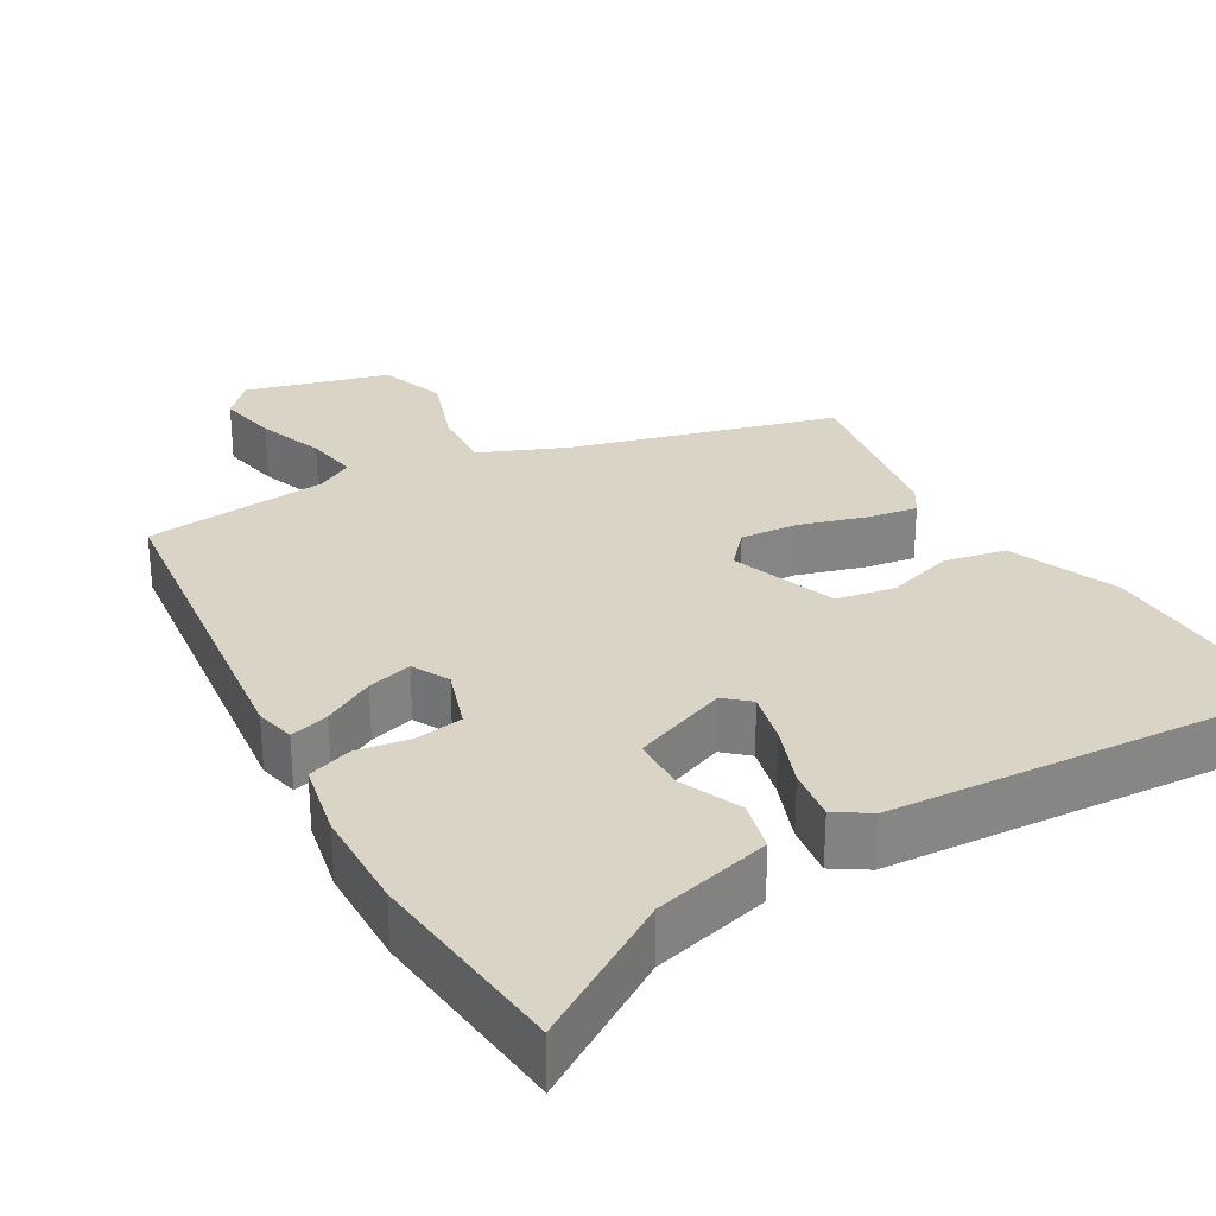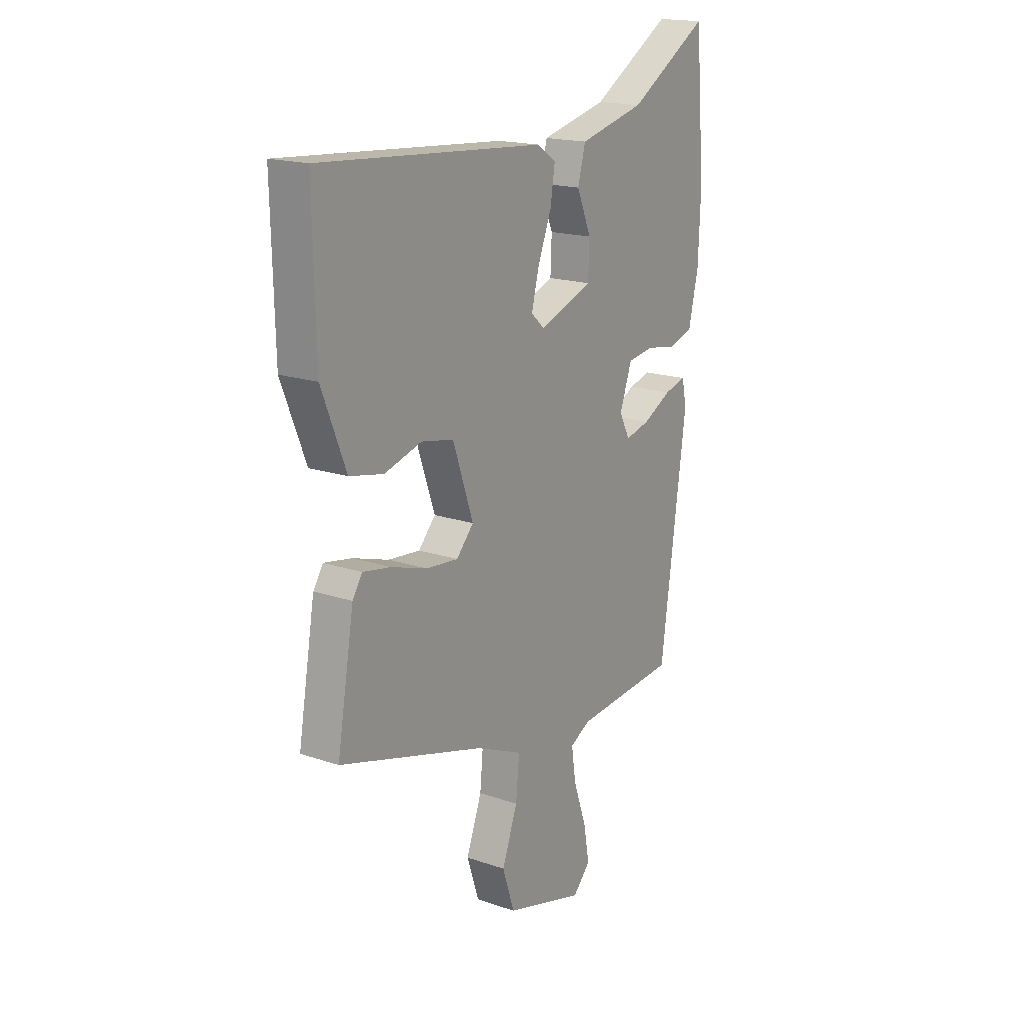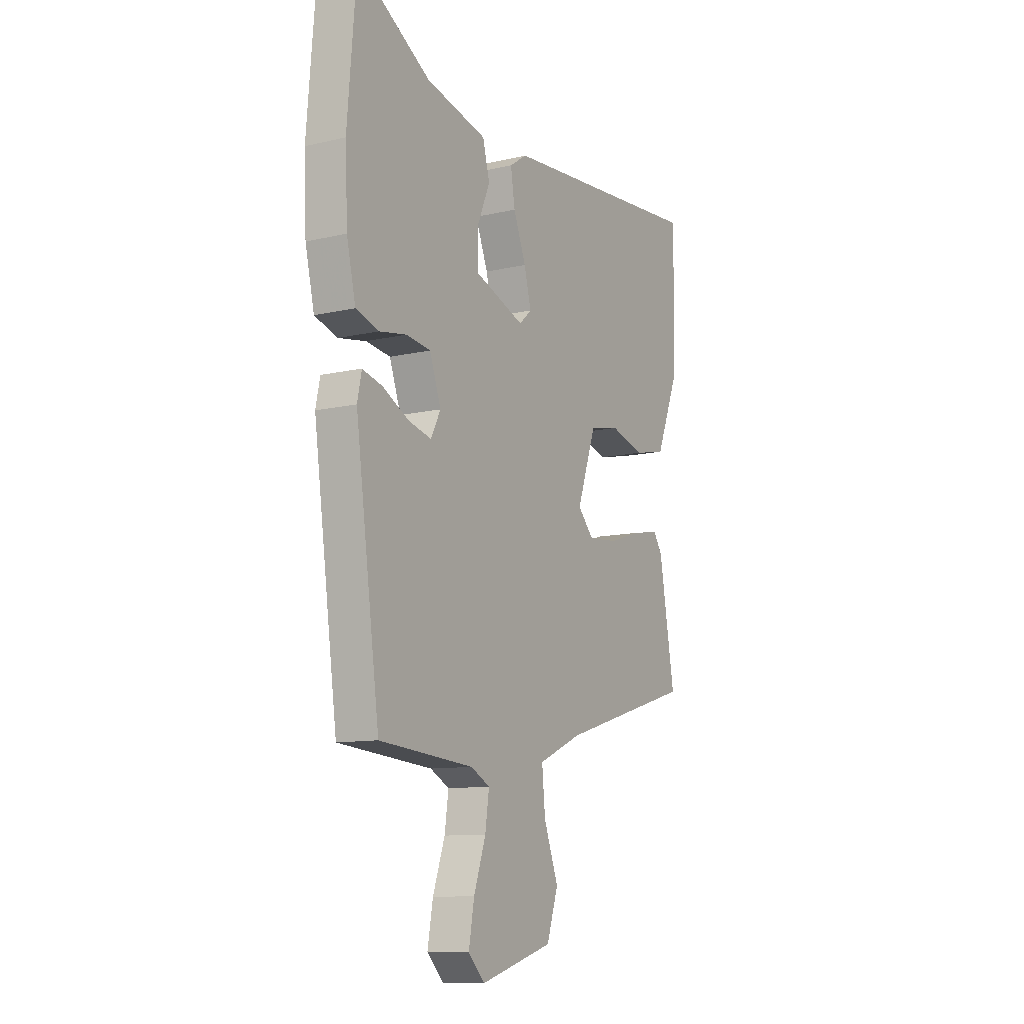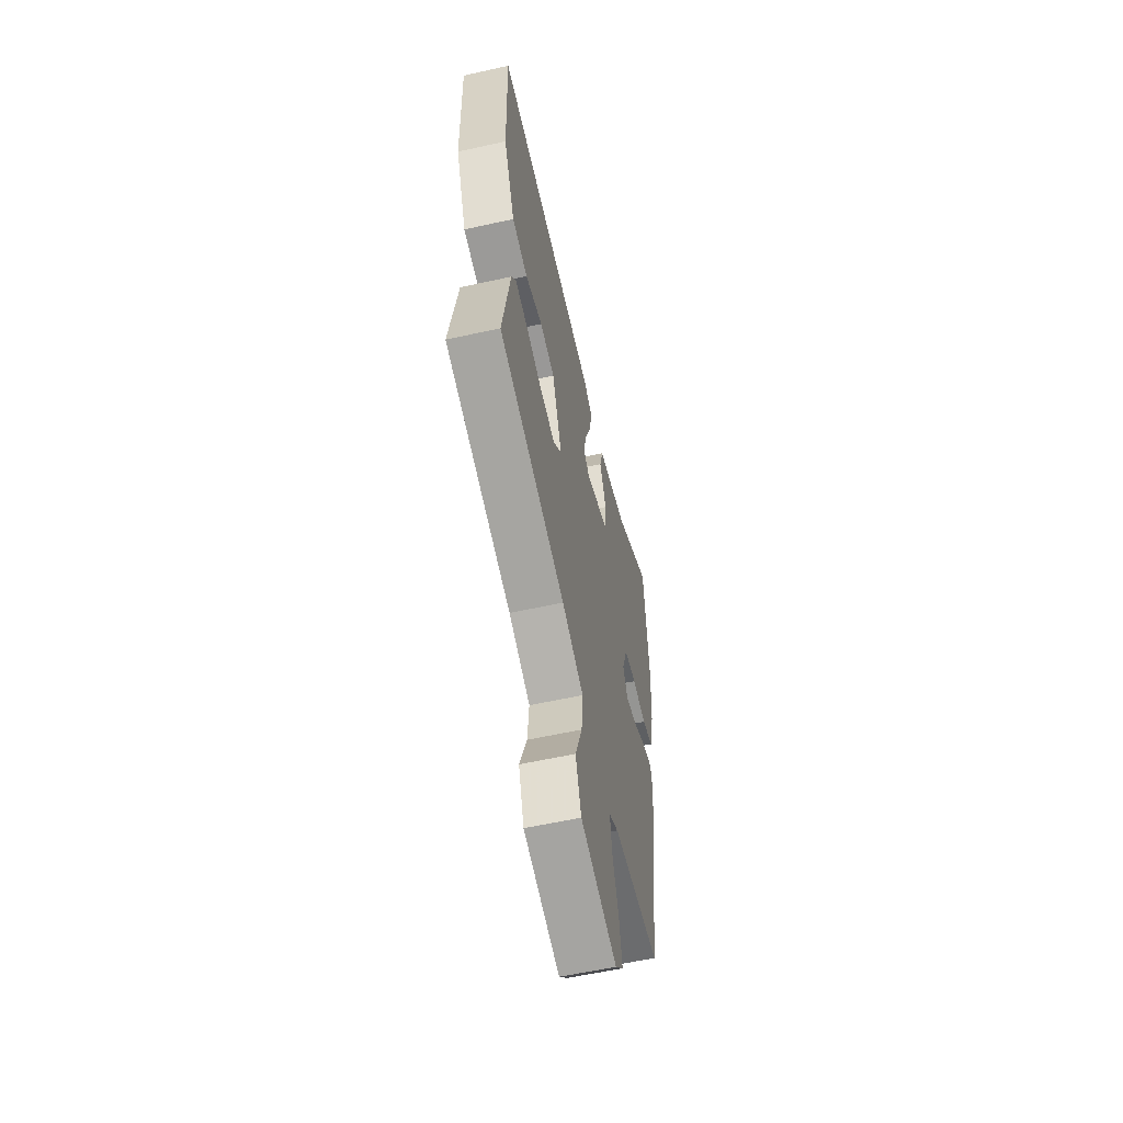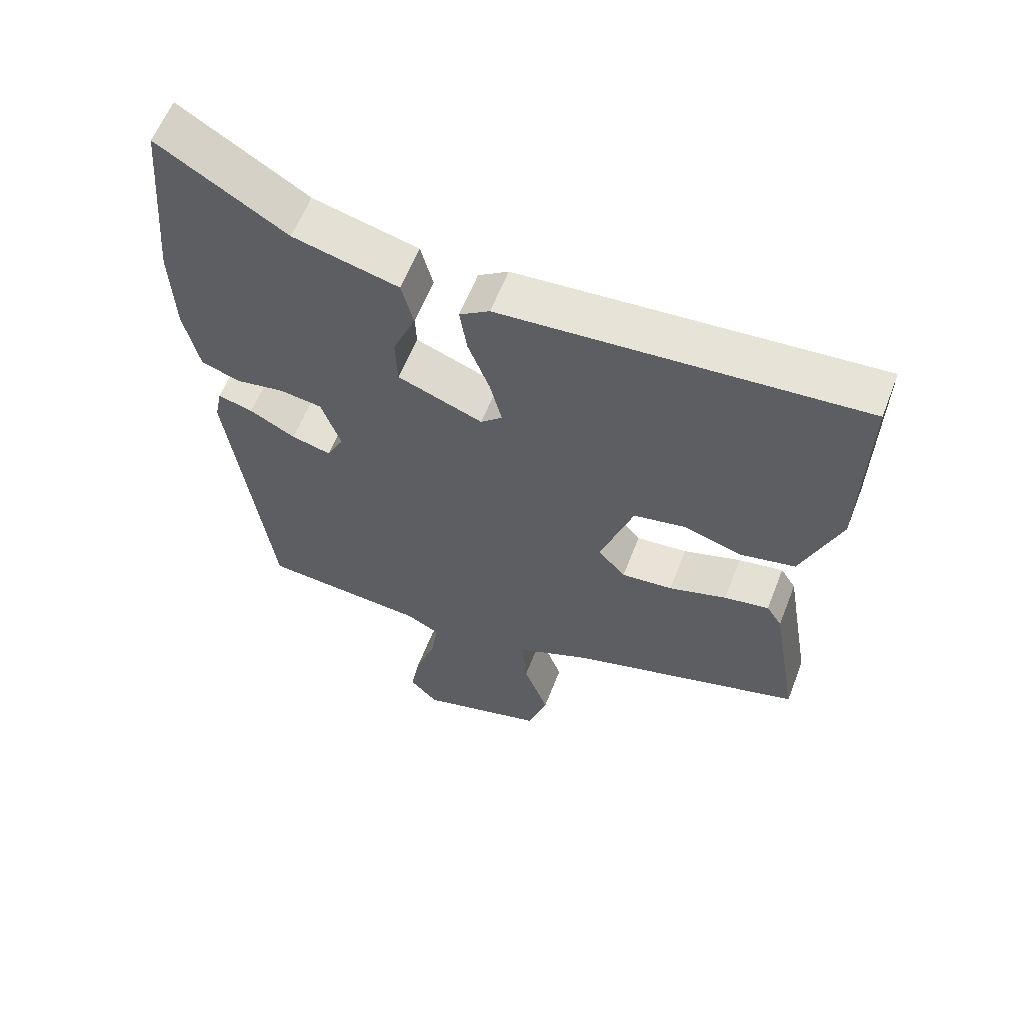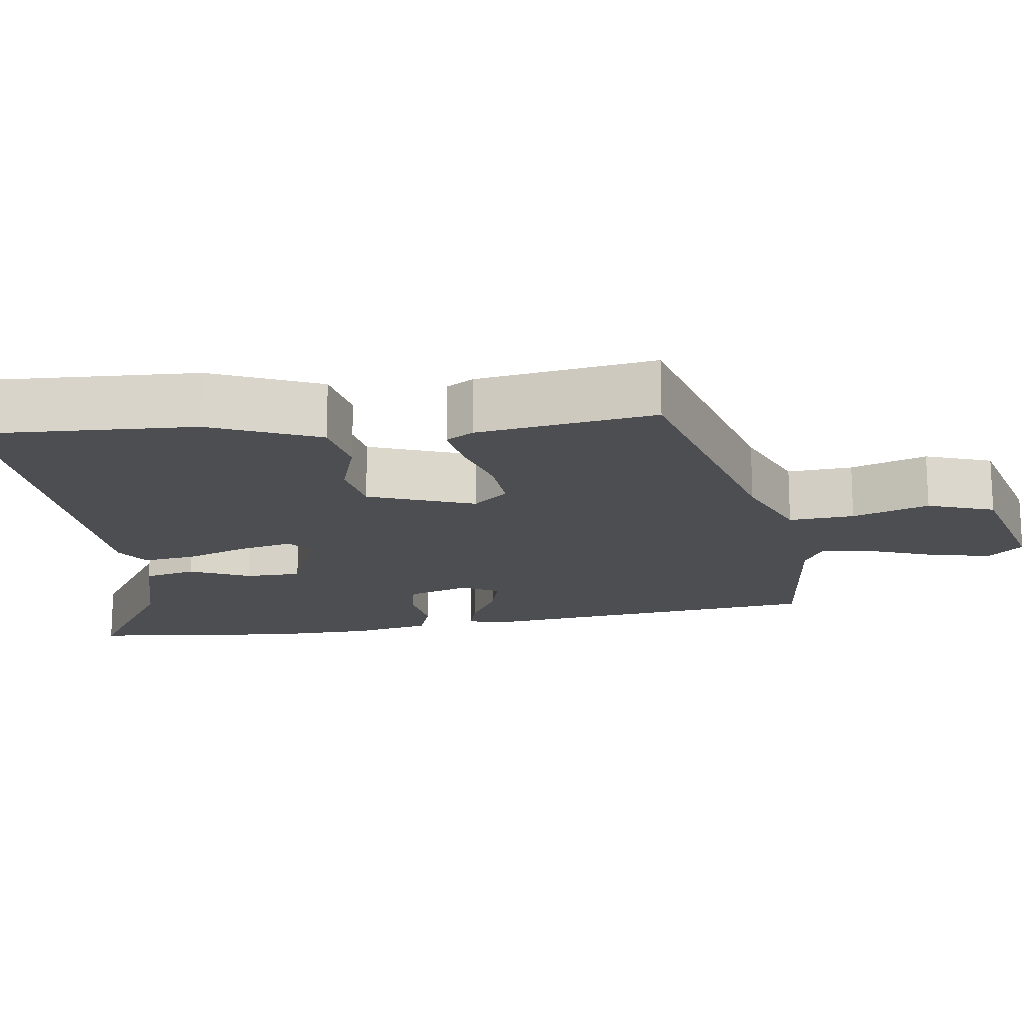
<metadata>
{"format":"obj","ext":"obj","renderer":"f3d","projection":"perspective","resolution":1024,"background":"white","views":[{"elev":28.9,"azim":-30.9,"up":"+Y"},{"elev":17.7,"azim":123.9,"up":"+Z"},{"elev":-10.7,"azim":-59.7,"up":"+Z"},{"elev":-58.3,"azim":102.9,"up":"+Z"},{"elev":59.6,"azim":21.1,"up":"+Z"},{"elev":-17.0,"azim":96.7,"up":"+Y"}]}
</metadata>
<code>
v 0.521 0.07 0.495
v 0.514 0.07 0.205
v 0.456 0.07 0.06
v 0.375 0.07 0.043
v 0.286 0.07 0.069
v 0.209 0.07 0.054
v 0.16 0.07 -0.087
v 0.201 0.07 -0.132
v 0.277 0.07 -0.125
v 0.363 0.07 -0.098
v 0.43 0.07 -0.086
v 0.453 0.07 -0.122
v 0.493 0.07 -0.356
v 0.147 0.07 -0.457
v 0.035 0.07 -0.506
v 0.043 0.07 -0.592
v 0.08 0.07 -0.692
v 0.051 0.07 -0.78
v -0.137 0.07 -0.834
v -0.179 0.07 -0.79
v -0.165 0.07 -0.711
v -0.134 0.07 -0.622
v -0.124 0.07 -0.552
v -0.173 0.07 -0.526
v -0.417 0.07 -0.505
v -0.479 0.07 -0.049
v -0.468 0.07 0.004
v -0.416 0.07 -0.01
v -0.348 0.07 -0.046
v -0.289 0.07 -0.061
v -0.264 0.07 -0.012
v -0.293 0.07 0.07
v -0.356 0.07 0.079
v -0.427 0.07 0.067
v -0.486 0.07 0.086
v -0.509 0.07 0.187
v -0.515 0.07 0.325
v -0.492 0.07 0.599
v -0.302 0.07 0.483
v -0.145 0.07 0.444
v -0.127 0.07 0.376
v -0.161 0.07 0.295
v -0.158 0.07 0.222
v -0.031 0.07 0.174
v 0.001 0.07 0.203
v -0.017 0.07 0.273
v -0.049 0.07 0.355
v -0.06 0.07 0.425
v -0.015 0.07 0.455
v 0.521 0 0.495
v 0.514 0 0.205
v 0.456 0 0.06
v 0.375 0 0.043
v 0.286 0 0.069
v 0.209 0 0.054
v 0.16 0 -0.087
v 0.201 0 -0.132
v 0.277 0 -0.125
v 0.363 0 -0.098
v 0.43 0 -0.086
v 0.453 0 -0.122
v 0.493 0 -0.356
v 0.147 0 -0.457
v 0.035 0 -0.506
v 0.043 0 -0.592
v 0.08 0 -0.692
v 0.051 0 -0.78
v -0.137 0 -0.834
v -0.179 0 -0.79
v -0.165 0 -0.711
v -0.134 0 -0.622
v -0.124 0 -0.552
v -0.173 0 -0.526
v -0.417 0 -0.505
v -0.479 0 -0.049
v -0.468 0 0.004
v -0.416 0 -0.01
v -0.348 0 -0.046
v -0.289 0 -0.061
v -0.264 0 -0.012
v -0.293 0 0.07
v -0.356 0 0.079
v -0.427 0 0.067
v -0.486 0 0.086
v -0.509 0 0.187
v -0.515 0 0.325
v -0.492 0 0.599
v -0.302 0 0.483
v -0.145 0 0.444
v -0.127 0 0.376
v -0.161 0 0.295
v -0.158 0 0.222
v -0.031 0 0.174
v 0.001 0 0.203
v -0.017 0 0.273
v -0.049 0 0.355
v -0.06 0 0.425
v -0.015 0 0.455
f 3 4 5
f 2 3 5
f 1 2 5
f 49 1 5
f 48 49 5
f 47 48 5
f 46 47 5
f 45 46 5 6
f 44 45 6 7
f 43 44 7
f 39 40 41 42
f 39 42 43
f 38 39 43
f 37 38 43
f 36 37 43
f 35 36 43
f 34 35 43
f 33 34 43
f 32 33 43
f 43 7 8
f 32 43 8
f 31 32 8
f 27 28 29
f 26 27 29
f 25 26 29
f 24 25 29
f 23 24 29 30
f 20 21 22
f 19 20 22
f 18 19 22
f 17 18 22
f 16 17 22
f 15 16 22 23
f 30 31 8
f 23 30 8
f 15 23 8
f 14 15 8
f 12 13 14
f 11 12 14
f 10 11 14
f 9 10 14
f 8 9 14
f 54 53 52
f 54 52 51
f 54 51 50
f 54 50 98
f 54 98 97
f 54 97 96
f 54 96 95
f 55 54 95 94
f 56 55 94 93
f 56 93 92
f 91 90 89 88
f 92 91 88
f 92 88 87
f 92 87 86
f 92 86 85
f 92 85 84
f 92 84 83
f 92 83 82
f 92 82 81
f 57 56 92
f 57 92 81
f 57 81 80
f 78 77 76
f 78 76 75
f 78 75 74
f 78 74 73
f 79 78 73 72
f 71 70 69
f 71 69 68
f 71 68 67
f 71 67 66
f 71 66 65
f 72 71 65 64
f 57 80 79
f 57 79 72
f 57 72 64
f 57 64 63
f 63 62 61
f 63 61 60
f 63 60 59
f 63 59 58
f 63 58 57
f 1 50 51 2
f 2 51 52 3
f 3 52 53 4
f 4 53 54 5
f 5 54 55 6
f 6 55 56 7
f 7 56 57 8
f 8 57 58 9
f 9 58 59 10
f 10 59 60 11
f 11 60 61 12
f 12 61 62 13
f 13 62 63 14
f 14 63 64 15
f 15 64 65 16
f 16 65 66 17
f 17 66 67 18
f 18 67 68 19
f 19 68 69 20
f 20 69 70 21
f 21 70 71 22
f 22 71 72 23
f 23 72 73 24
f 24 73 74 25
f 25 74 75 26
f 26 75 76 27
f 27 76 77 28
f 28 77 78 29
f 29 78 79 30
f 30 79 80 31
f 31 80 81 32
f 32 81 82 33
f 33 82 83 34
f 34 83 84 35
f 35 84 85 36
f 36 85 86 37
f 37 86 87 38
f 38 87 88 39
f 39 88 89 40
f 40 89 90 41
f 41 90 91 42
f 42 91 92 43
f 43 92 93 44
f 44 93 94 45
f 45 94 95 46
f 46 95 96 47
f 47 96 97 48
f 48 97 98 49
f 49 98 50 1

</code>
